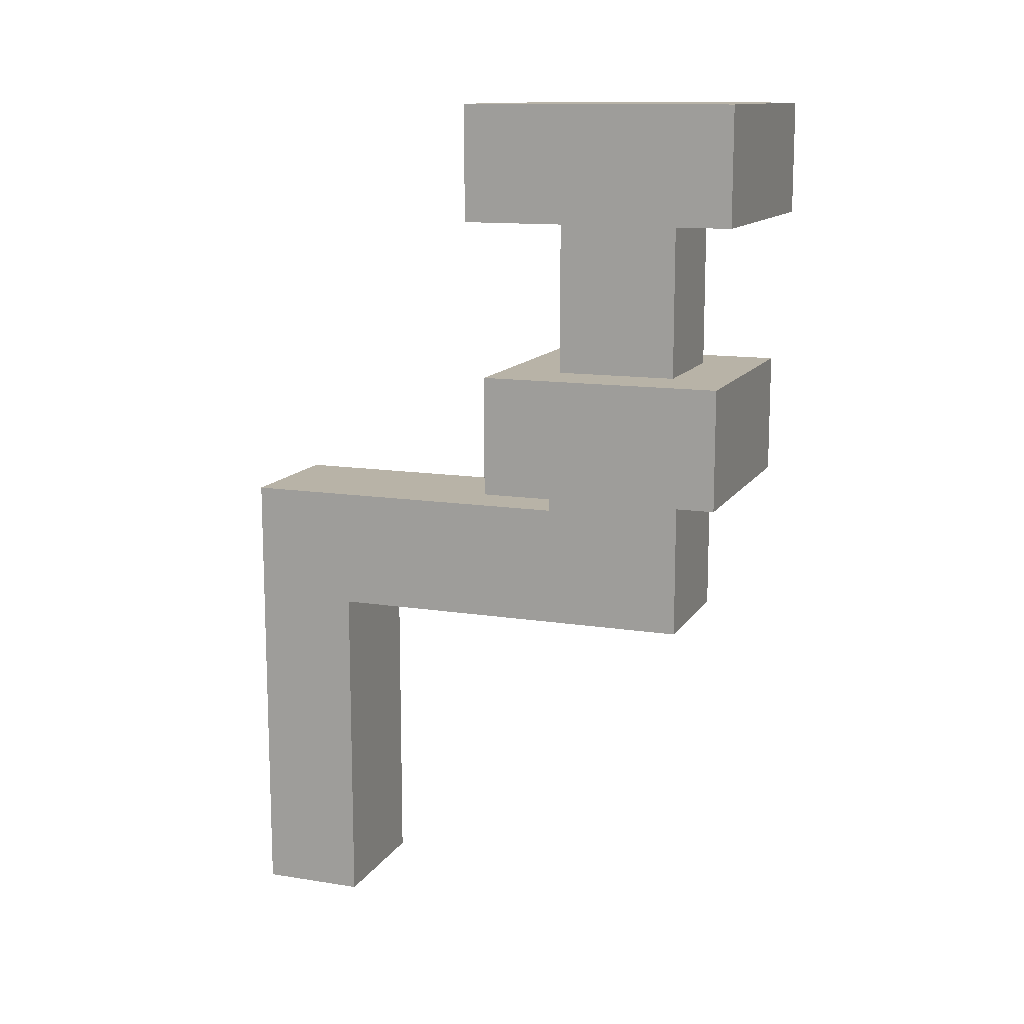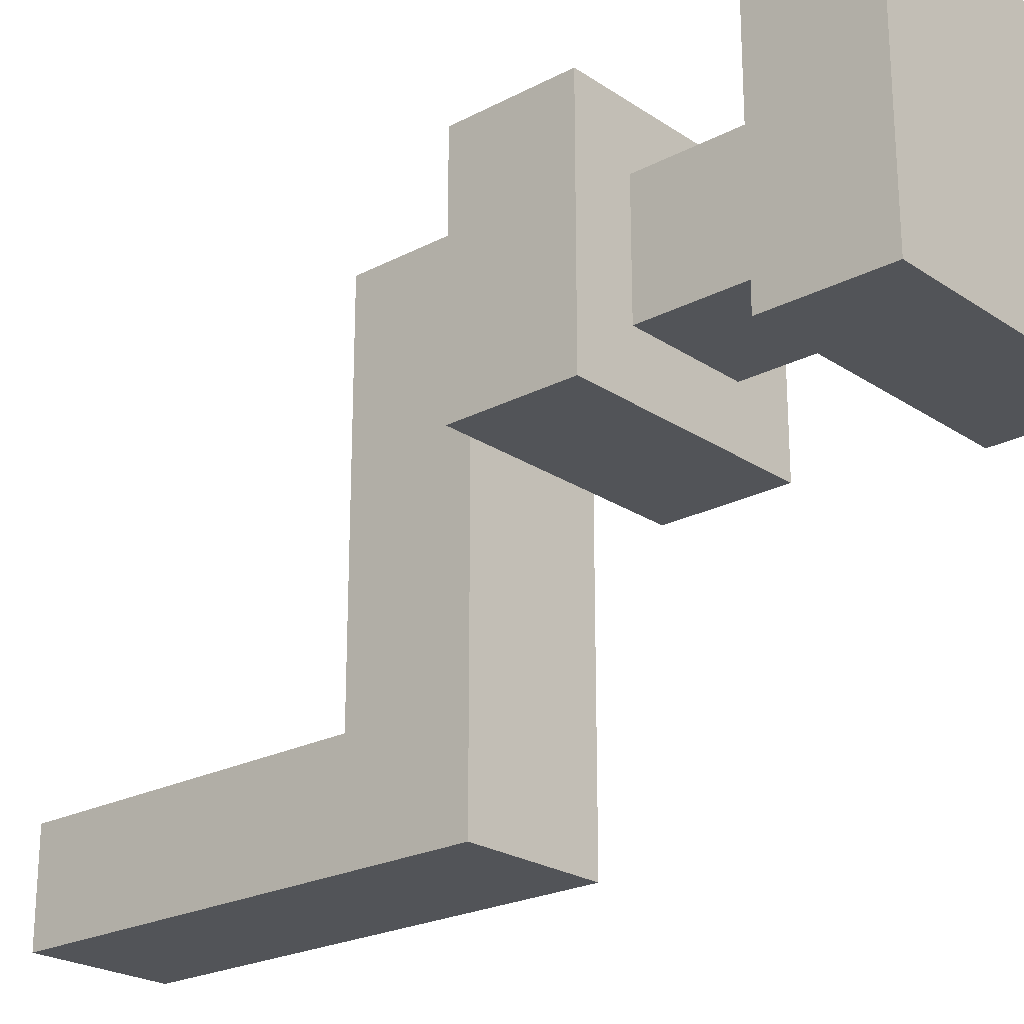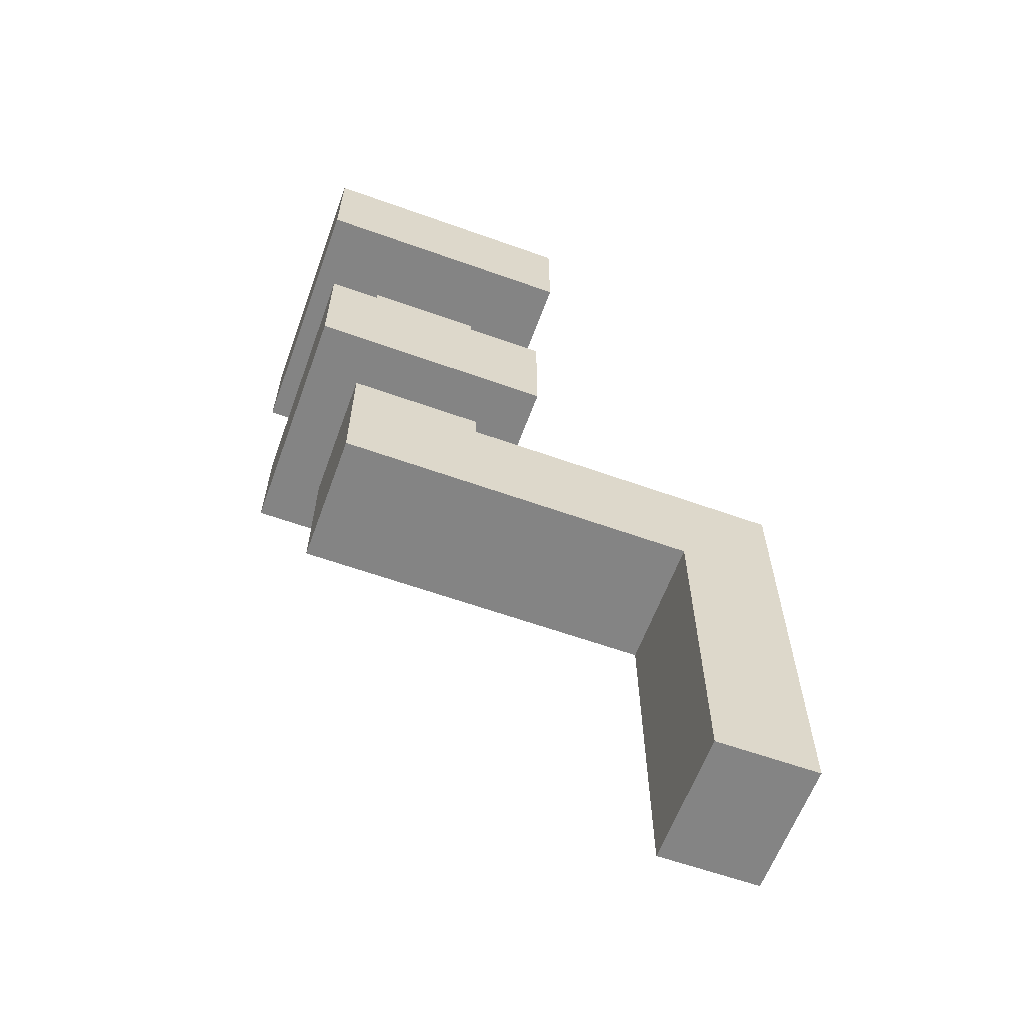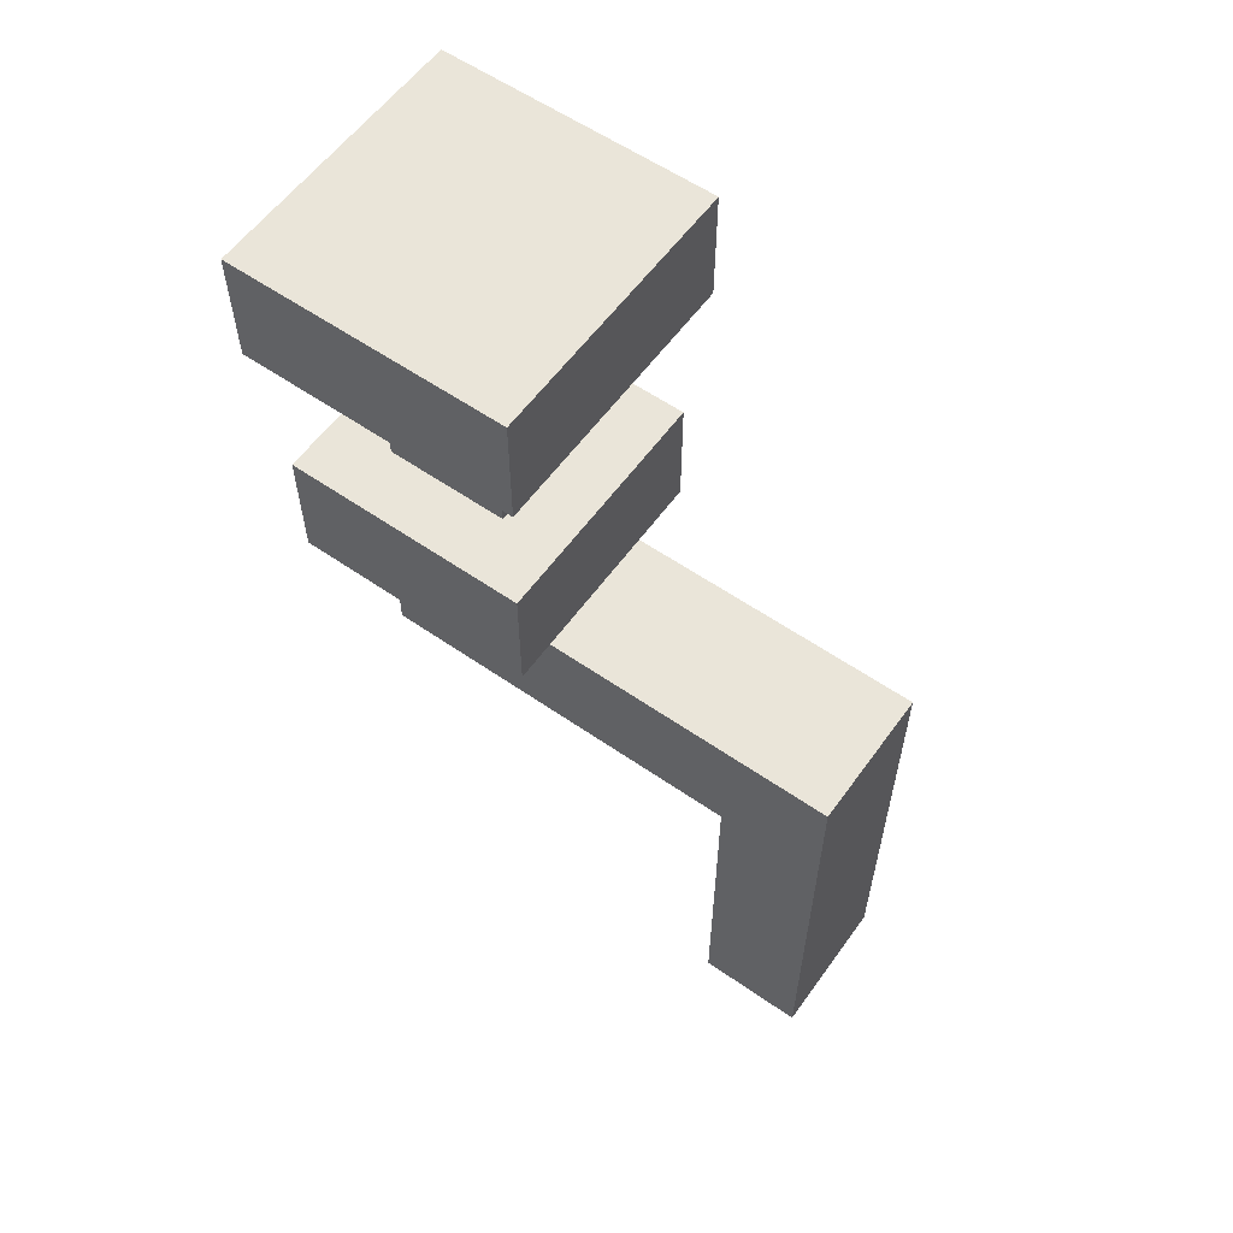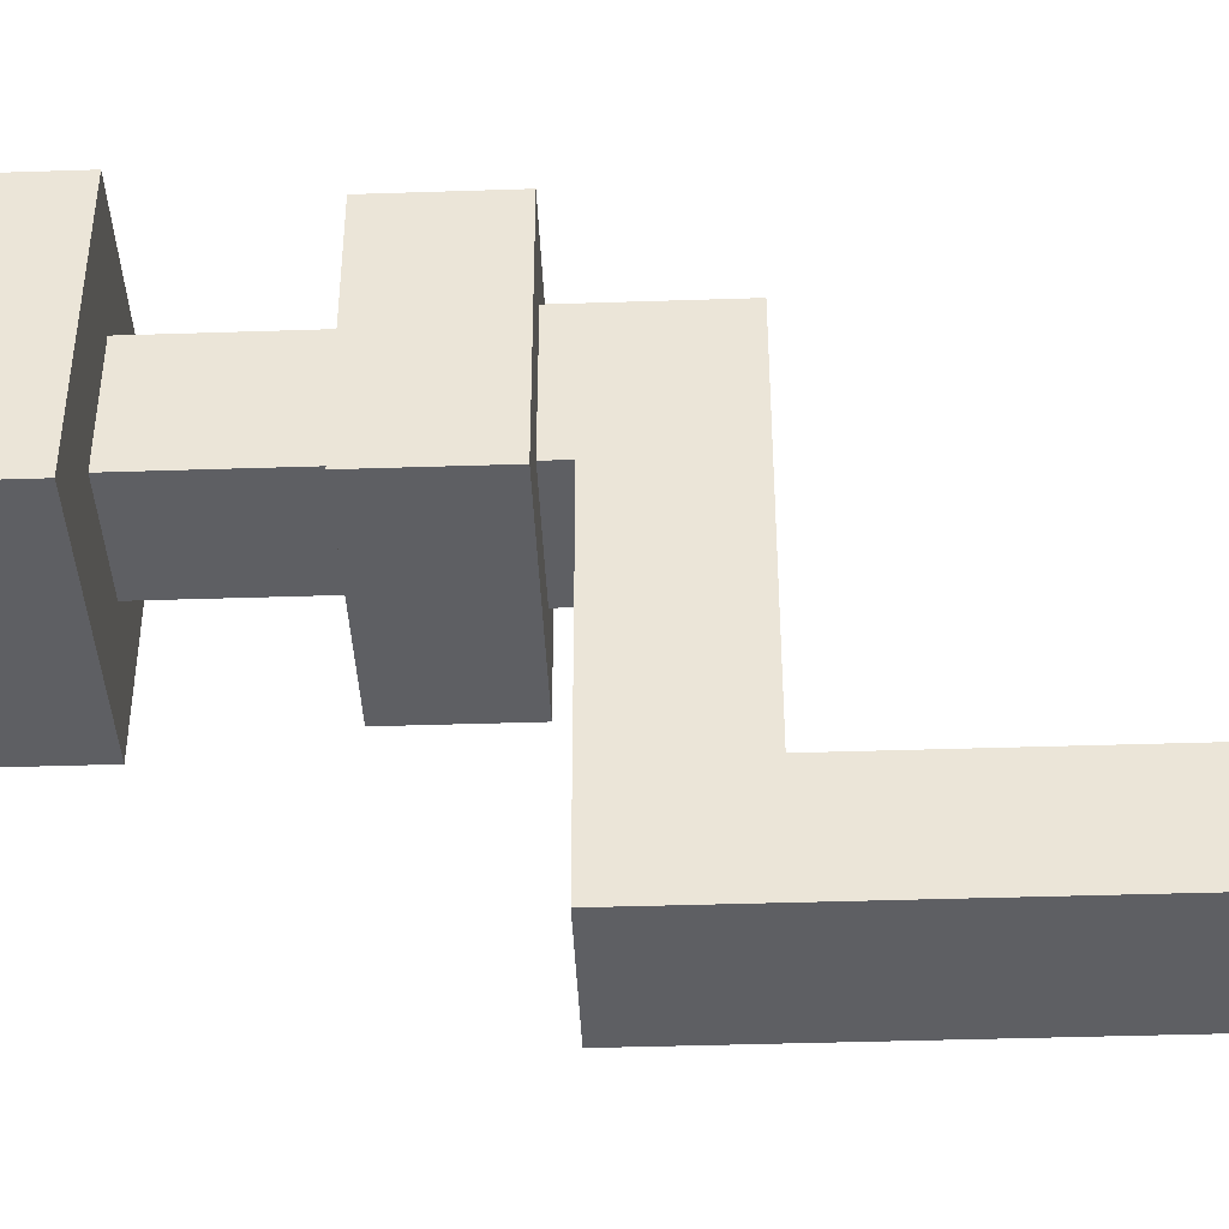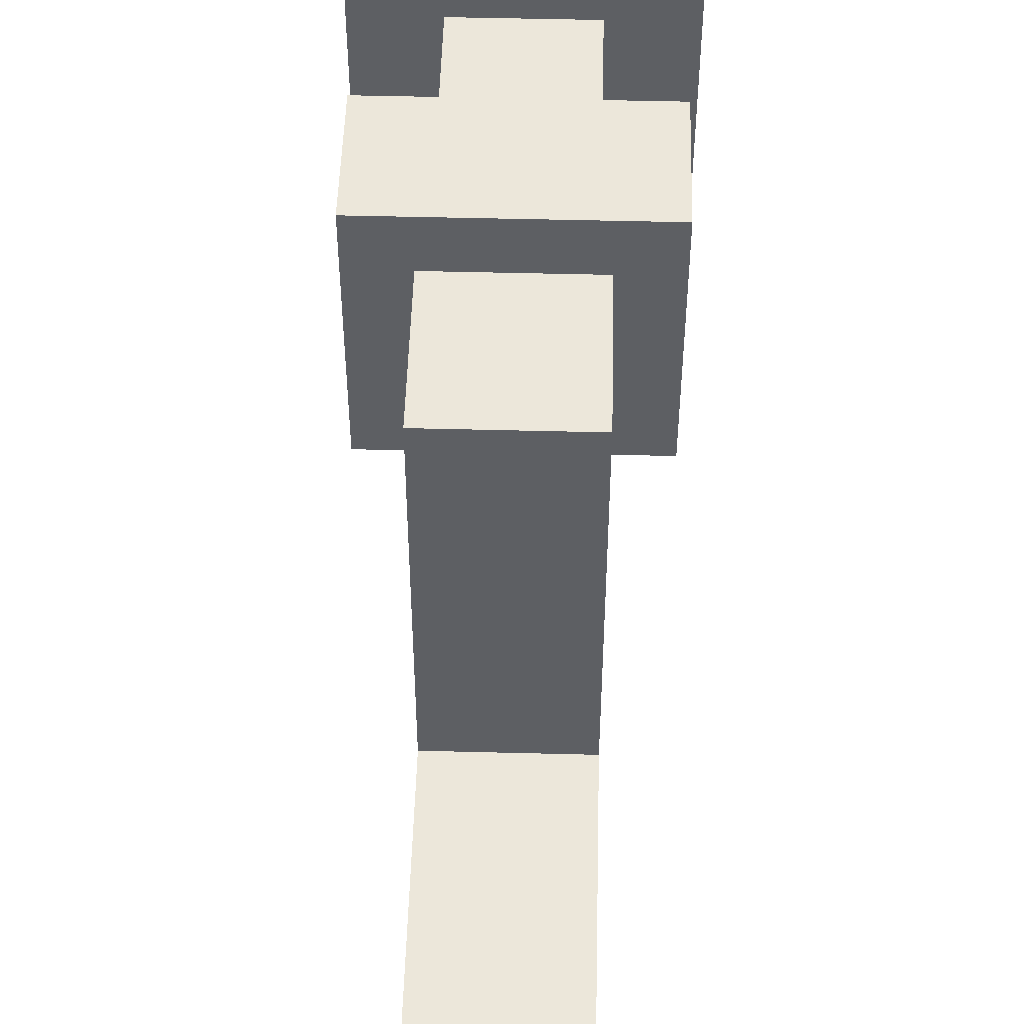
<metadata>
{"format":"obj","ext":"obj","renderer":"f3d","projection":"perspective","resolution":1024,"background":"white","views":[{"elev":12.7,"azim":110.3,"up":"+Z"},{"elev":-23.1,"azim":-48.4,"up":"+Y"},{"elev":-61.3,"azim":-110.0,"up":"+Z"},{"elev":58.4,"azim":-54.4,"up":"+Z"},{"elev":-40.9,"azim":92.3,"up":"+Y"},{"elev":50.3,"azim":-178.4,"up":"+Y"}]}
</metadata>
<code>
o attachment
v 0.3514 0.3514 0.8715
v 0.6486 0.3514 0.8715
v 0.3514 0.6486 0.8715
v 0.6486 0.6486 0.8715
v 0.3514 0.3514 0.9974
v 0.6486 0.3514 0.9974
v 0.3514 0.6486 0.9974
v 0.6486 0.6486 0.9974
f 4 8 6 2
f 2 1 3 4
f 6 8 7 5
f 2 6 5 1
f 3 7 8 4
f 1 5 7 3
o crank
v 0.4337 0.4337 0.916
v 0.4337 0.5663 0.916
v 0.4337 0.4336 0.699
v 0.4337 0.5663 0.699
v 0.5663 0.4337 0.916
v 0.5663 0.5663 0.916
v 0.5663 0.4337 0.699
v 0.5663 0.5663 0.699
v 0.6326 0.6326 0.699
v 0.6326 0.3674 0.699
v 0.3674 0.3673 0.699
v 0.3674 0.6326 0.699
v 0.6326 0.3674 0.5663
v 0.3674 0.3673 0.5663
v 0.3674 0.6326 0.5663
v 0.6326 0.6326 0.5663
v 0.5756 0.5756 0.5663
v 0.5756 0.4244 0.5663
v 0.4244 0.5756 0.5663
v 0.4244 0.4244 0.5663
v 0.5756 0.4244 0.5398
v 0.4244 0.5756 0.5398
v 0.4244 0.4244 0.5398
v 0.4244 0.5756 0.4071
v 0.4244 0.4244 0.4071
v 0.5756 0.05408 0.5398
v 0.4244 0.05407 0.5398
v 0.5756 0.05408 0.4071
v 0.4244 0.05407 0.4071
v 0.6326 0.3674 0.699
v 0.3674 0.6326 0.699
v 0.3674 0.6326 0.5663
v 0.6326 0.3674 0.5663
v 0.4244 0.1684 0.4071
v 0.5756 0.5756 0.5398
v 0.5756 0.5756 0.4071
v 0.5756 0.4244 0.4071
v 0.5756 0.1684 0.4071
v 0.4244 0.1684 0.5398
v 0.5756 0.1684 0.5398
v 0.4244 0.1684 0.03573
v 0.5756 0.1684 0.03573
v 0.5756 0.05408 0.03573
v 0.4244 0.05407 0.03573
f 11 9 10 12
f 10 14 16 12
f 17 38 41 24
f 16 14 13 15
f 15 11 19 18
f 38 17 16 15 18
f 22 19 20 40
f 24 25 27 40
f 17 24 40 20
f 11 15 13 9
f 47 48 29 31
f 28 27 30 31
f 33 32 44 45
f 31 30 32 33
f 34 35 37 36
f 32 30 43 44
f 46 45 29 48
f 27 25 43 30
f 44 43 29 45
f 29 43 25 26
f 28 31 29 26
f 47 31 33 42
f 42 33 45 46
f 35 47 42 37
f 34 48 47 35
f 36 46 48 34
f 36 37 52 51
f 49 50 51 52
f 42 46 50 49
f 37 42 49 52
f 46 36 51 50
f 41 21 26 25 24
f 11 12 39 20 19
f 22 40 27 28
f 22 28 26 21
f 19 22 21 41 38 18
f 12 16 17 20 39
f 13 14 10 9
l 17 39
l 23 40

</code>
